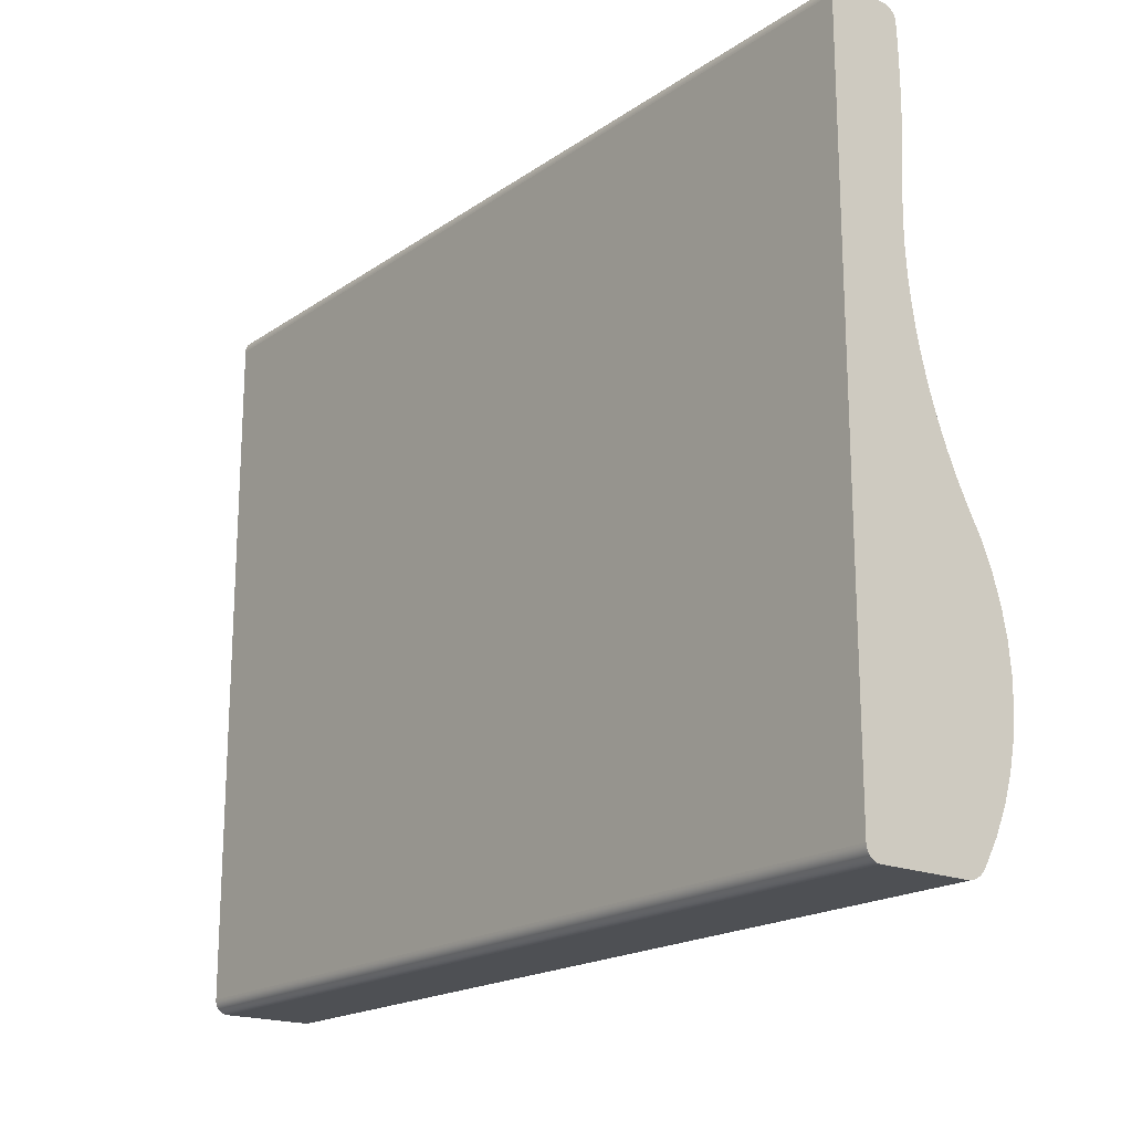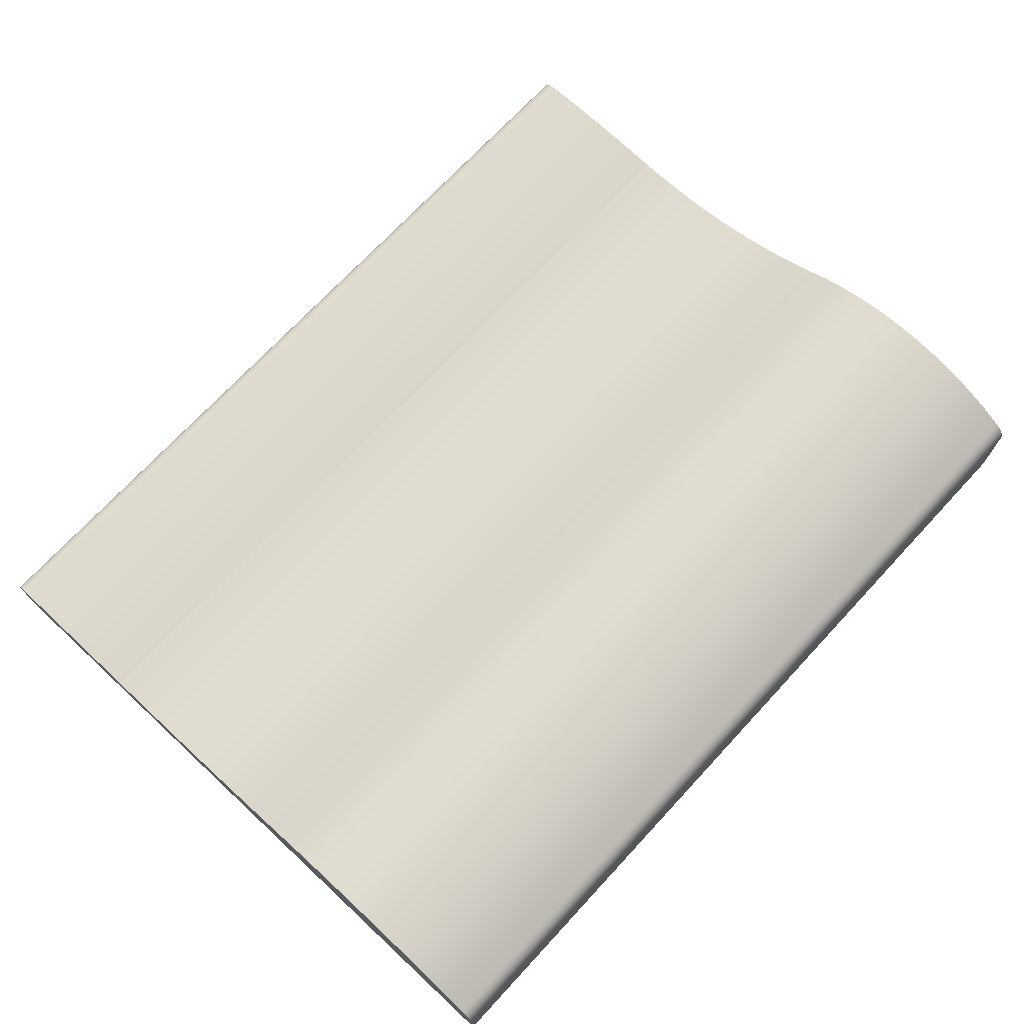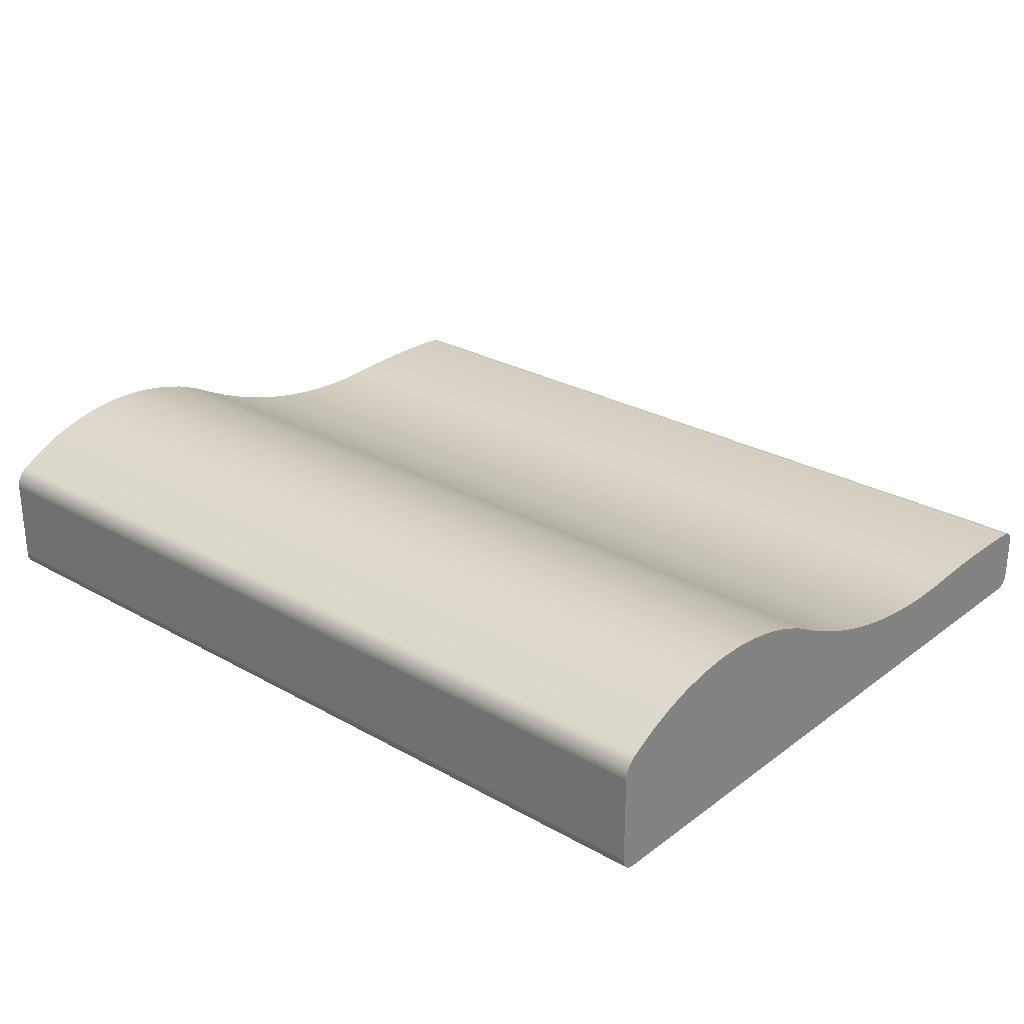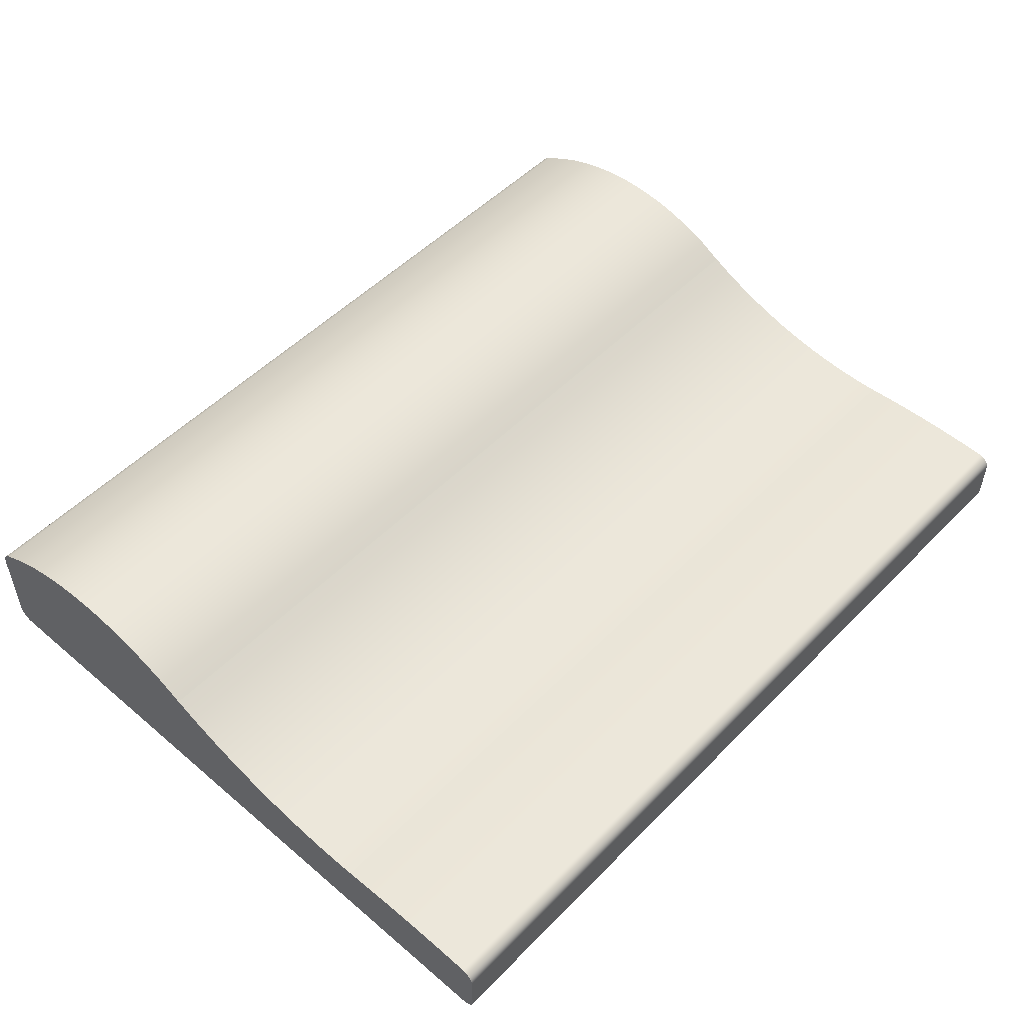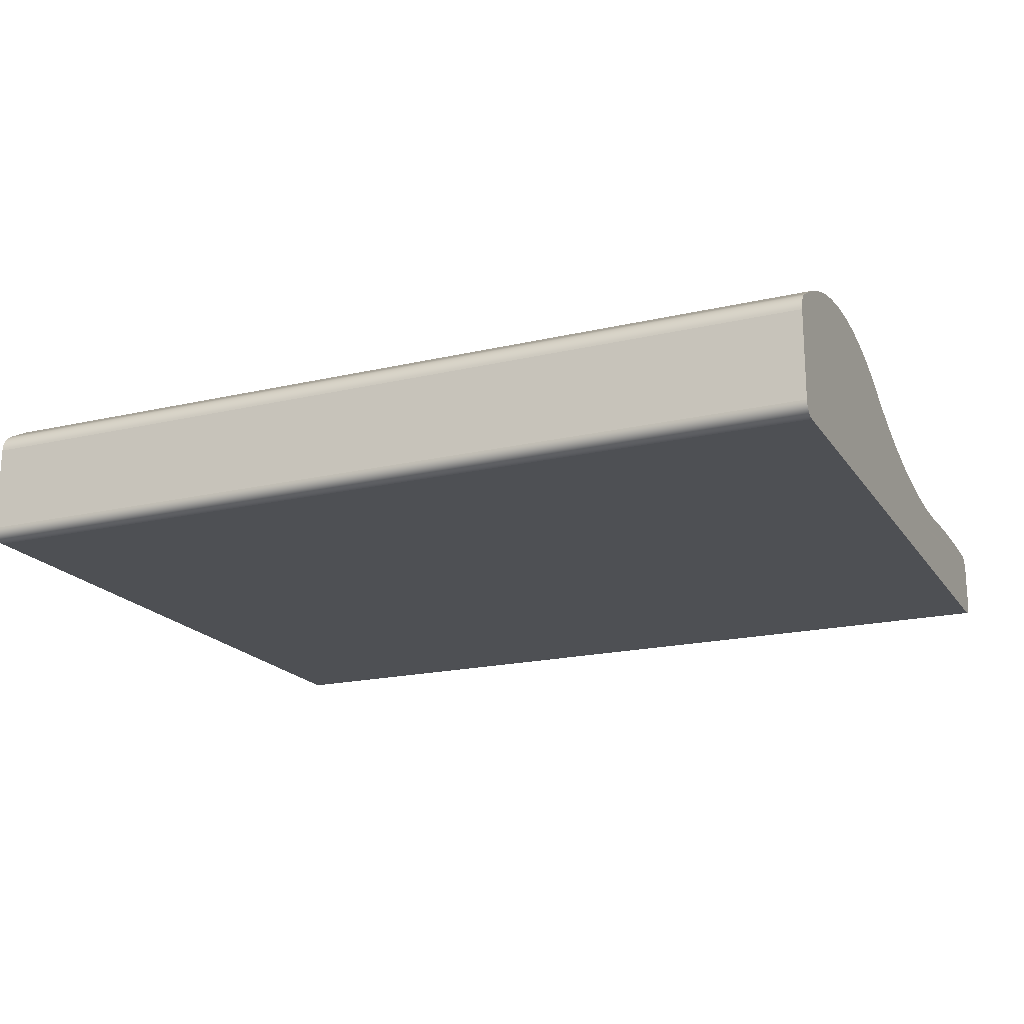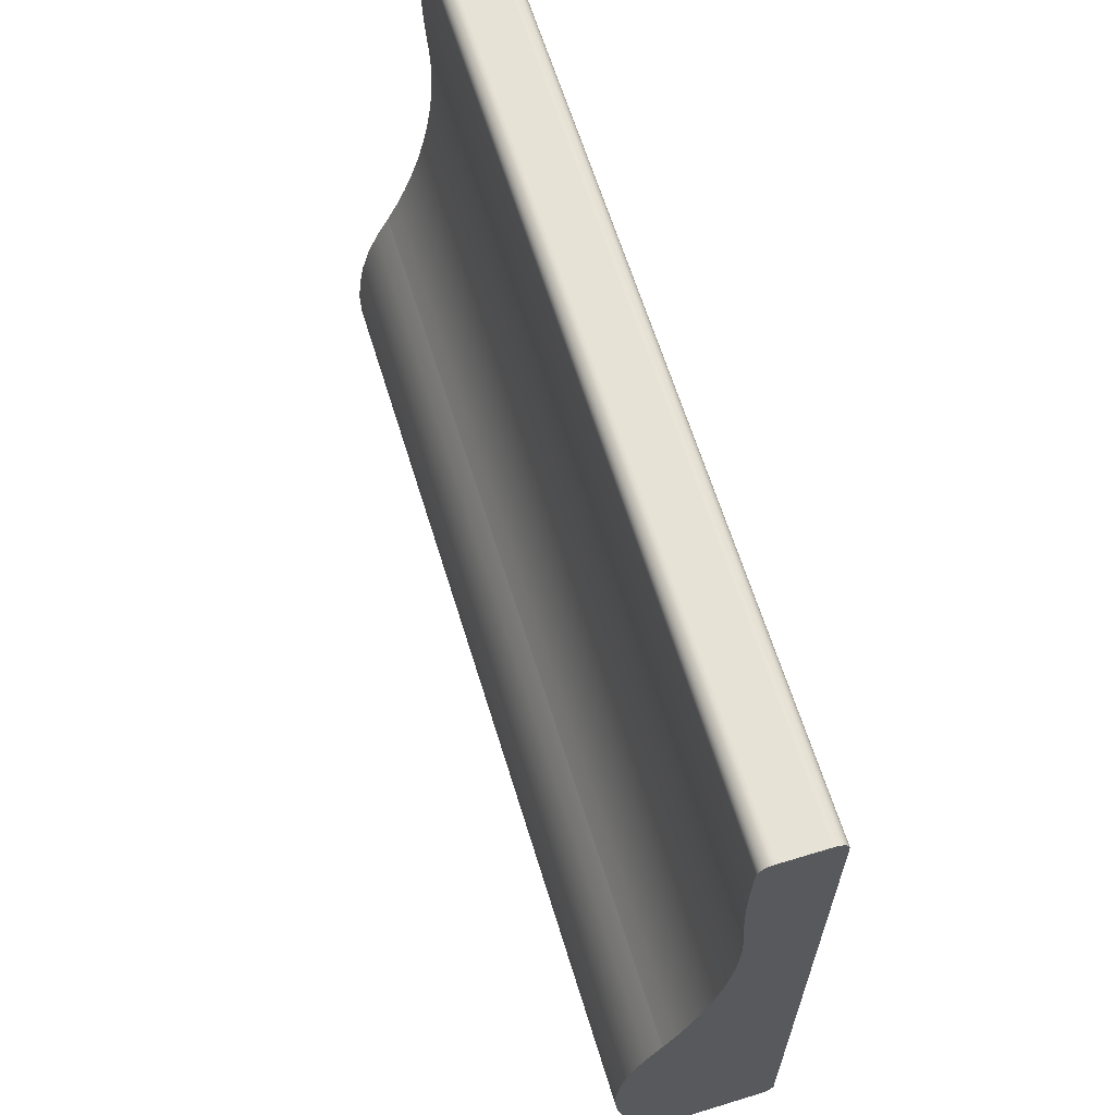
<metadata>
{"format":"obj","ext":"obj","renderer":"f3d","projection":"perspective","resolution":1024,"background":"white","views":[{"elev":-18.9,"azim":51.8,"up":"+Z"},{"elev":71.8,"azim":132.9,"up":"+Y"},{"elev":27.1,"azim":-138.9,"up":"+Y"},{"elev":51.6,"azim":-47.4,"up":"+Y"},{"elev":-19.0,"azim":-156.1,"up":"+Y"},{"elev":63.7,"azim":-107.1,"up":"+Z"}]}
</metadata>
<code>
o sky
v -2.861 -0.4473 -2.308
v -2.861 -0.4465 -2.321
v 2.86 -0.4465 -2.321
v 2.86 -0.4473 -2.308
v -2.861 -0.4438 -2.334
v 2.86 -0.4438 -2.334
v -2.861 -0.4394 -2.346
v 2.86 -0.4394 -2.346
v -2.861 -0.4334 -2.357
v 2.86 -0.4334 -2.357
v -2.861 -0.4259 -2.367
v 2.86 -0.4259 -2.367
v -2.861 -0.4171 -2.375
v 2.86 -0.4171 -2.375
v -2.861 -0.4071 -2.383
v 2.86 -0.4071 -2.383
v -2.861 -0.3961 -2.389
v 2.86 -0.3961 -2.389
v -2.861 -0.3842 -2.393
v 2.86 -0.3842 -2.393
v -2.861 -0.3716 -2.396
v 2.86 -0.3716 -2.396
v -2.861 -0.3583 -2.397
v 2.86 -0.3583 -2.397
v -2.861 0.2087 -2.397
v 2.86 0.2087 -2.397
v -2.861 0.2237 -2.396
v 2.86 0.2237 -2.396
v -2.861 0.2384 -2.393
v 2.86 0.2384 -2.393
v -2.861 0.2526 -2.389
v 2.86 0.2526 -2.389
v -2.861 0.2664 -2.384
v 2.86 0.2664 -2.384
v -2.861 0.2795 -2.378
v 2.86 0.2795 -2.378
v -2.861 0.2919 -2.37
v 2.86 0.2919 -2.37
v -2.861 0.3036 -2.361
v 2.86 0.3036 -2.361
v -2.861 0.3144 -2.351
v 2.86 0.3144 -2.351
v -2.861 0.3242 -2.34
v 2.86 0.3242 -2.34
v -2.861 0.333 -2.328
v 2.86 0.333 -2.328
v -2.861 0.3407 -2.315
v 2.86 0.3407 -2.315
v -2.861 0.4277 -2.161
v 2.86 0.4277 -2.161
v -2.861 0.4977 -2.001
v 2.86 0.4977 -2.001
v -2.861 0.5504 -1.837
v 2.86 0.5504 -1.837
v -2.861 0.586 -1.668
v 2.86 0.586 -1.668
v -2.861 0.6045 -1.498
v 2.86 0.6045 -1.498
v -2.861 0.6057 -1.326
v 2.86 0.6057 -1.326
v -2.861 0.5898 -1.156
v 2.86 0.5898 -1.156
v -2.861 0.5567 -0.9869
v 2.86 0.5567 -0.9869
v -2.861 0.5063 -0.8213
v 2.86 0.5063 -0.8213
v -2.861 0.4387 -0.6603
v 2.86 0.4387 -0.6603
v -2.861 0.3539 -0.5052
v 2.86 0.3539 -0.5052
v -2.861 0.2858 -0.3693
v 2.86 0.2858 -0.3693
v -2.861 0.2246 -0.2307
v 2.86 0.2246 -0.2307
v -2.861 0.1704 -0.08943
v 2.86 0.1704 -0.08943
v -2.861 0.1234 0.05407
v 2.86 0.1234 0.05407
v -2.861 0.0834 0.1996
v 2.86 0.0834 0.1996
v -2.861 0.05064 0.3468
v 2.86 0.05064 0.3468
v -2.861 0.02514 0.4956
v 2.86 0.02514 0.4956
v -2.861 0.006955 0.6455
v 2.86 0.006955 0.6455
v -2.861 -0.003857 0.7964
v 2.86 -0.003857 0.7964
v -2.861 -0.007221 0.9479
v 2.86 -0.007221 0.9479
v -2.861 -0.003102 1.1
v 2.86 -0.003102 1.1
v -2.861 0.003729 1.19
v 2.86 0.003729 1.19
v -2.861 0.009449 1.28
v 2.86 0.009449 1.28
v -2.861 0.01405 1.37
v 2.86 0.01405 1.37
v -2.861 0.01755 1.46
v 2.86 0.01755 1.46
v -2.861 0.01993 1.55
v 2.86 0.01993 1.55
v -2.861 0.0212 1.641
v 2.86 0.0212 1.641
v -2.861 0.02136 1.731
v 2.86 0.02136 1.731
v -2.861 0.0204 1.821
v 2.86 0.0204 1.821
v -2.861 0.01833 1.911
v 2.86 0.01833 1.911
v -2.861 0.01515 2.001
v 2.86 0.01515 2.001
v -2.861 0.01086 2.091
v 2.86 0.01086 2.091
v -2.861 0.009953 2.105
v 2.86 0.009953 2.105
v -2.861 0.007172 2.117
v 2.86 0.007172 2.117
v -2.861 0.002664 2.129
v 2.86 0.002664 2.129
v -2.861 -0.003434 2.14
v 2.86 -0.003434 2.14
v -2.861 -0.01097 2.15
v 2.86 -0.01097 2.15
v -2.861 -0.01981 2.159
v 2.86 -0.01982 2.159
v -2.861 -0.02982 2.166
v 2.86 -0.02982 2.166
v -2.861 -0.04084 2.172
v 2.86 -0.04084 2.172
v -2.861 -0.05274 2.177
v 2.86 -0.05274 2.177
v -2.861 -0.06536 2.179
v 2.86 -0.06536 2.179
v -2.861 -0.07858 2.18
v 2.86 -0.07858 2.18
v -2.861 -0.3583 2.18
v 2.86 -0.3583 2.18
v -2.861 -0.3716 2.179
v 2.86 -0.3716 2.179
v -2.861 -0.3842 2.177
v 2.86 -0.3842 2.177
v -2.861 -0.3961 2.172
v 2.86 -0.3961 2.172
v -2.861 -0.4071 2.166
v 2.86 -0.4071 2.166
v -2.861 -0.4171 2.159
v 2.86 -0.4171 2.159
v -2.861 -0.4259 2.15
v 2.86 -0.4259 2.15
v -2.861 -0.4334 2.14
v 2.86 -0.4334 2.14
v -2.861 -0.4394 2.129
v 2.86 -0.4394 2.129
v -2.861 -0.4438 2.117
v 2.86 -0.4438 2.117
v -2.861 -0.4465 2.105
v 2.86 -0.4465 2.105
v -2.861 -0.4473 2.091
v 2.86 -0.4473 2.091
f 1 2 3 4
f 2 5 6 3
f 5 7 8 6
f 7 9 10 8
f 9 11 12 10
f 11 13 14 12
f 13 15 16 14
f 15 17 18 16
f 17 19 20 18
f 19 21 22 20
f 21 23 24 22
f 23 25 26 24
f 25 27 28 26
f 27 29 30 28
f 29 31 32 30
f 31 33 34 32
f 33 35 36 34
f 35 37 38 36
f 37 39 40 38
f 39 41 42 40
f 41 43 44 42
f 43 45 46 44
f 45 47 48 46
f 47 49 50 48
f 49 51 52 50
f 51 53 54 52
f 53 55 56 54
f 55 57 58 56
f 57 59 60 58
f 59 61 62 60
f 61 63 64 62
f 63 65 66 64
f 65 67 68 66
f 67 69 70 68
f 69 71 72 70
f 71 73 74 72
f 73 75 76 74
f 75 77 78 76
f 77 79 80 78
f 79 81 82 80
f 81 83 84 82
f 83 85 86 84
f 85 87 88 86
f 87 89 90 88
f 89 91 92 90
f 91 93 94 92
f 93 95 96 94
f 95 97 98 96
f 97 99 100 98
f 99 101 102 100
f 101 103 104 102
f 103 105 106 104
f 105 107 108 106
f 107 109 110 108
f 109 111 112 110
f 111 113 114 112
f 113 115 116 114
f 115 117 118 116
f 117 119 120 118
f 119 121 122 120
f 121 123 124 122
f 123 125 126 124
f 125 127 128 126
f 127 129 130 128
f 129 131 132 130
f 131 133 134 132
f 133 135 136 134
f 135 137 138 136
f 137 139 140 138
f 139 141 142 140
f 141 143 144 142
f 143 145 146 144
f 145 147 148 146
f 147 149 150 148
f 149 151 152 150
f 151 153 154 152
f 153 155 156 154
f 155 157 158 156
f 157 159 160 158
f 159 1 4 160
f 137 143 141 139
f 137 147 145 143
f 137 151 149 147
f 137 155 153 151
f 137 159 157 155
f 137 135 1 159
f 133 131 1 135
f 129 127 1 131
f 125 123 1 127
f 121 119 1 123
f 117 115 1 119
f 113 111 1 115
f 109 107 1 111
f 105 103 1 107
f 101 99 1 103
f 97 95 1 99
f 93 91 1 95
f 89 87 1 91
f 85 83 1 87
f 81 79 1 83
f 77 75 1 79
f 73 71 1 75
f 69 67 1 71
f 65 63 1 67
f 61 59 1 63
f 57 55 1 59
f 53 51 1 55
f 49 47 1 51
f 45 43 1 47
f 41 39 1 43
f 37 35 1 39
f 33 31 1 35
f 29 27 1 31
f 25 23 1 27
f 21 2 1 23
f 19 5 2 21
f 17 15 5 19
f 15 9 7 5
f 15 13 11 9
f 138 140 142 144
f 138 144 146 148
f 138 148 150 152
f 138 152 154 156
f 138 156 158 160
f 138 160 4 136
f 134 136 4 132
f 130 132 4 128
f 126 128 4 124
f 122 124 4 120
f 118 120 4 116
f 114 116 4 112
f 110 112 4 108
f 106 108 4 104
f 102 104 4 100
f 98 100 4 96
f 94 96 4 92
f 90 92 4 88
f 86 88 4 84
f 82 84 4 80
f 78 80 4 76
f 74 76 4 72
f 70 72 4 68
f 66 68 4 64
f 62 64 4 60
f 58 60 4 56
f 54 56 4 52
f 50 52 4 48
f 46 48 4 44
f 42 44 4 40
f 38 40 4 36
f 34 36 4 32
f 30 32 4 28
f 26 28 4 24
f 22 24 4 3
f 20 22 3 6
f 18 20 6 16
f 16 6 8 10
f 16 10 12 14

</code>
